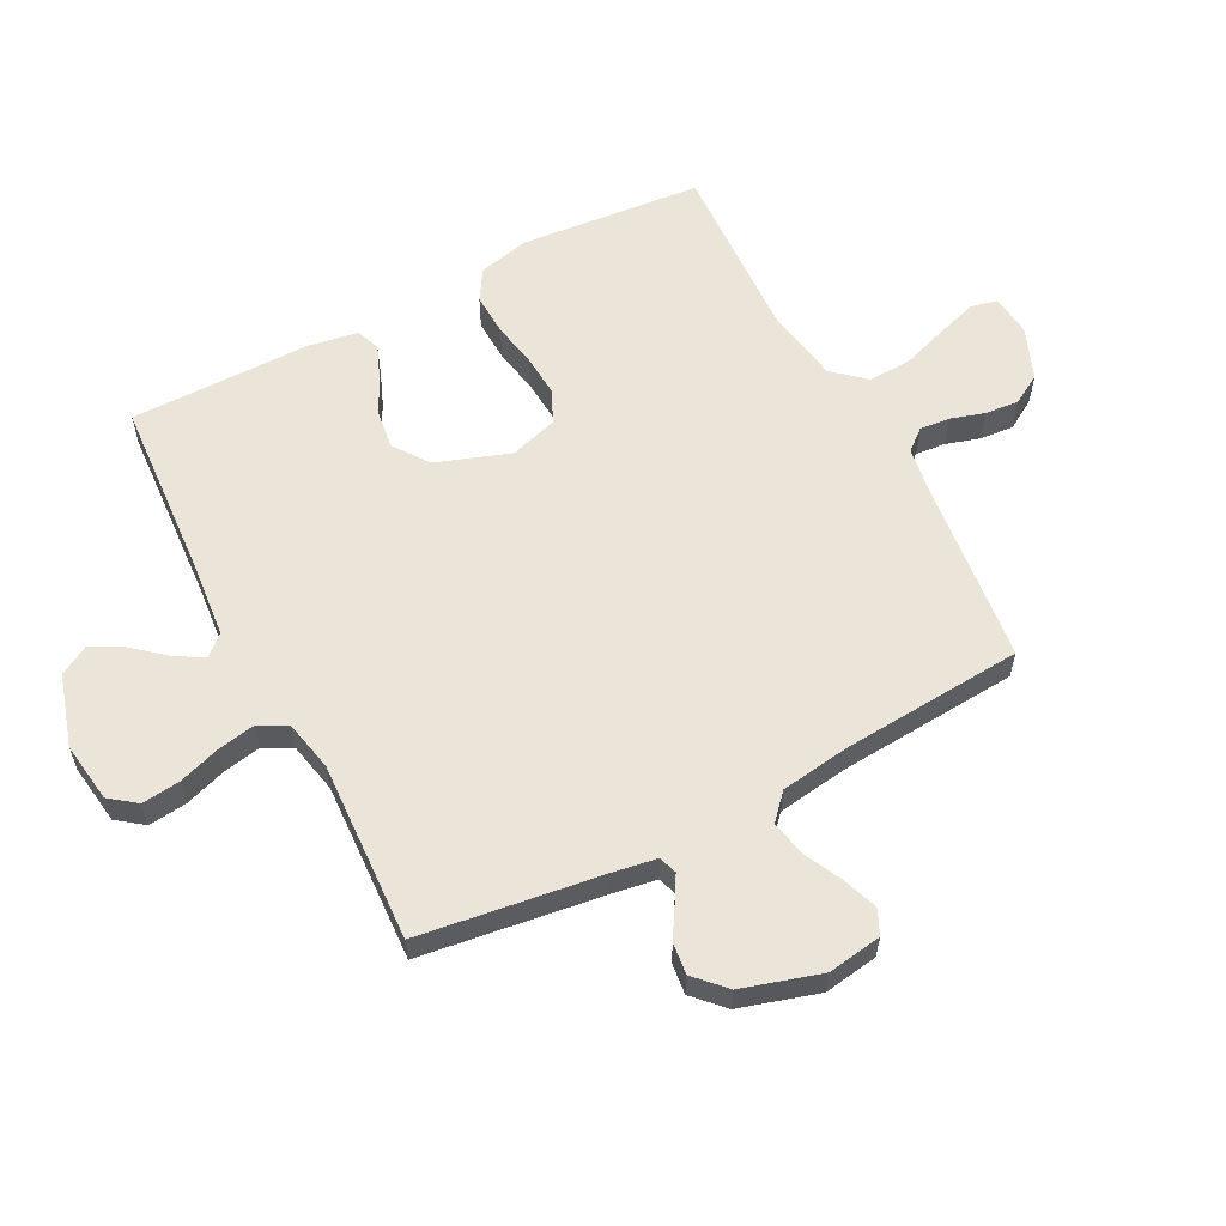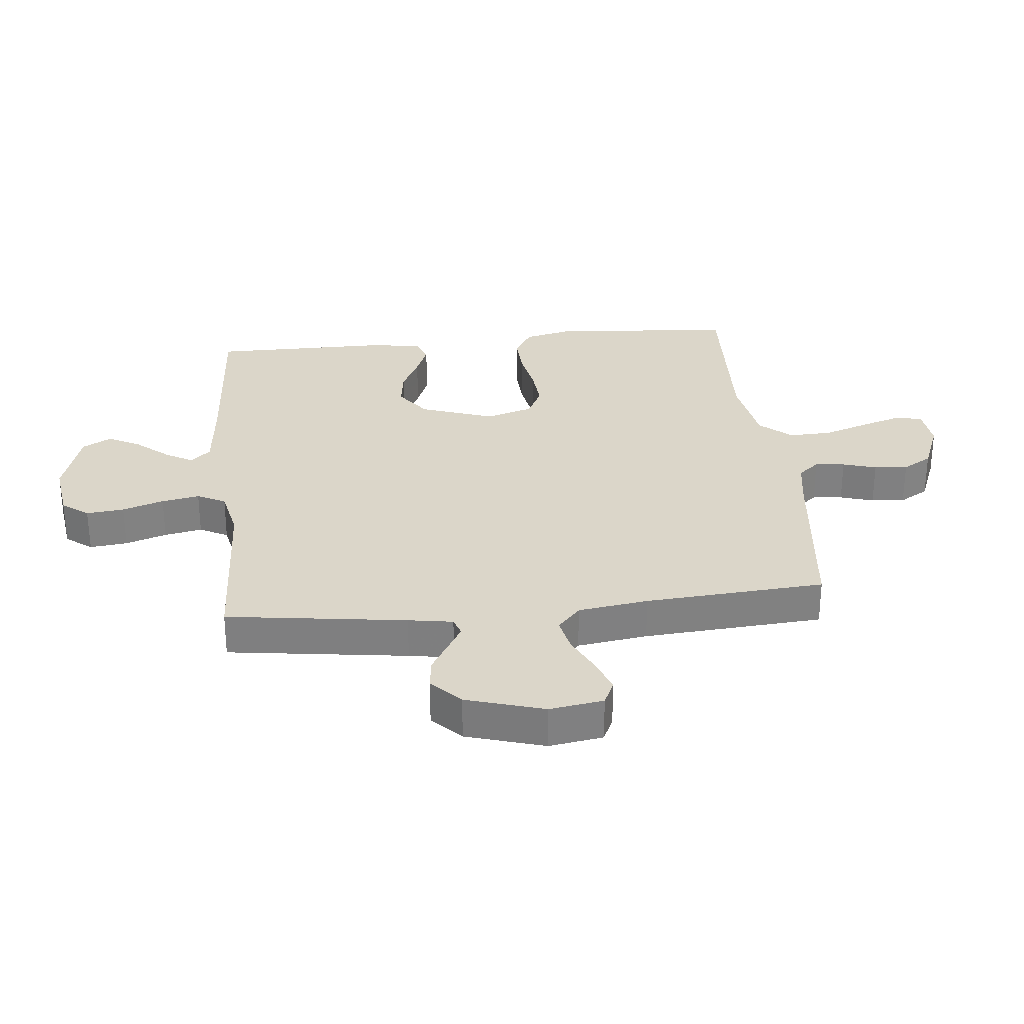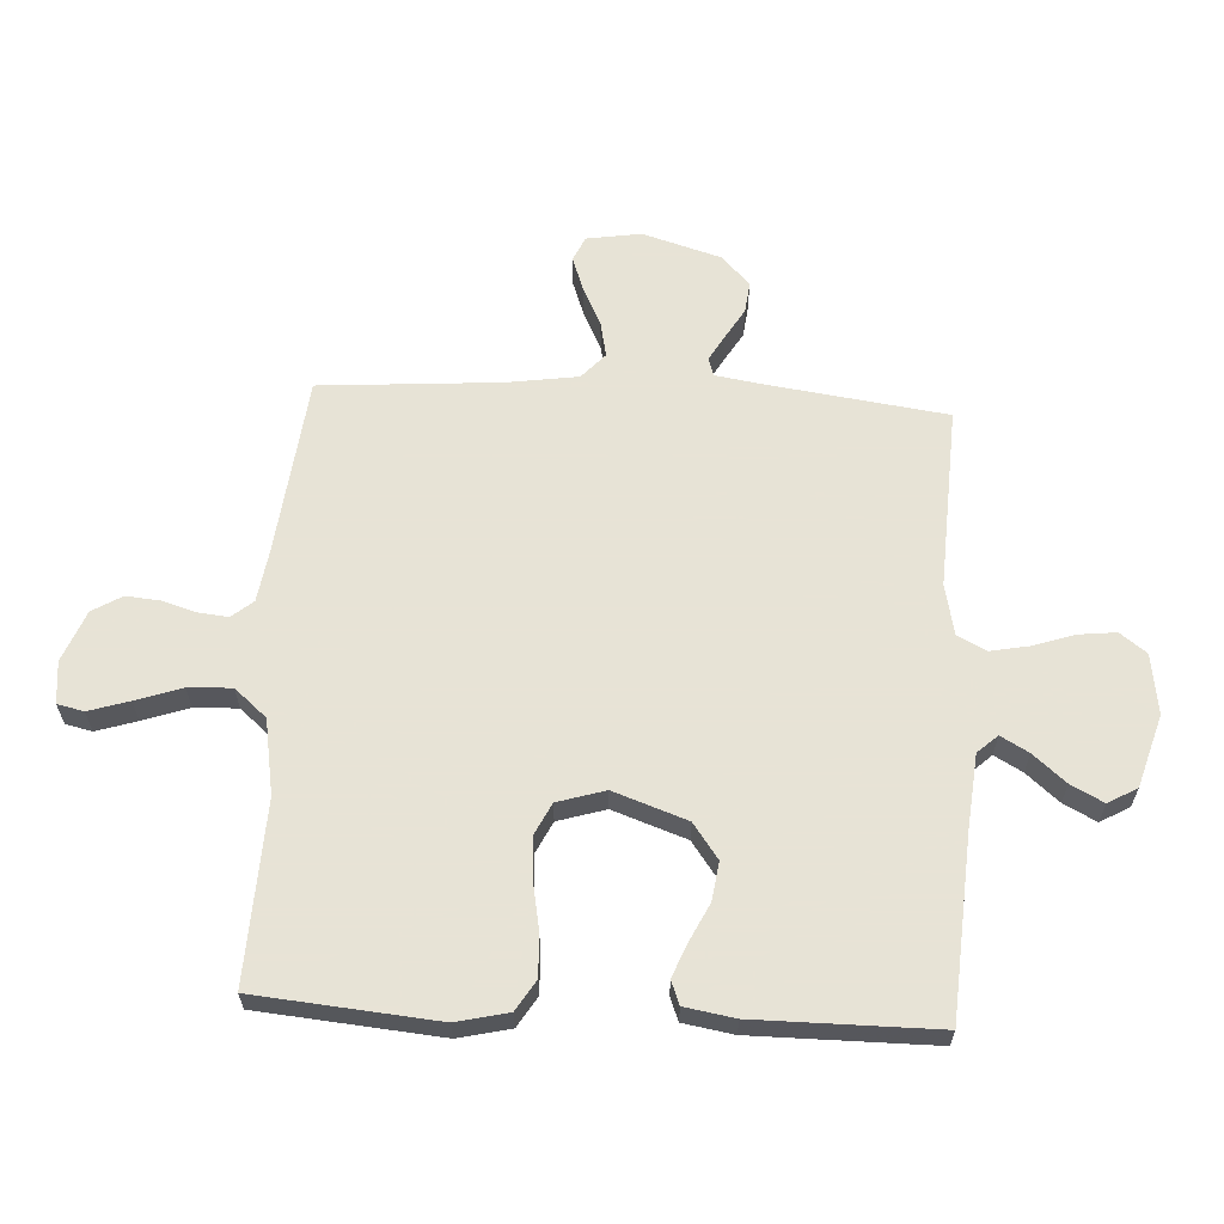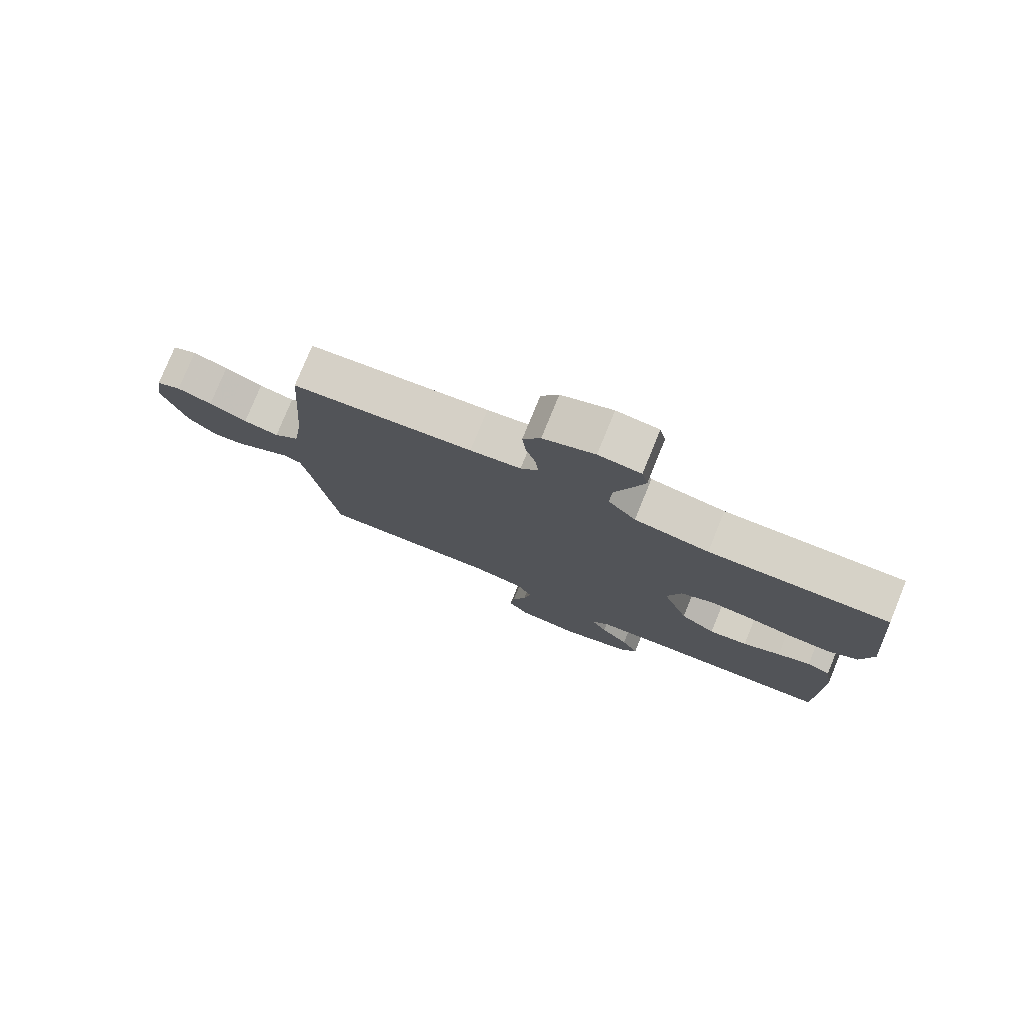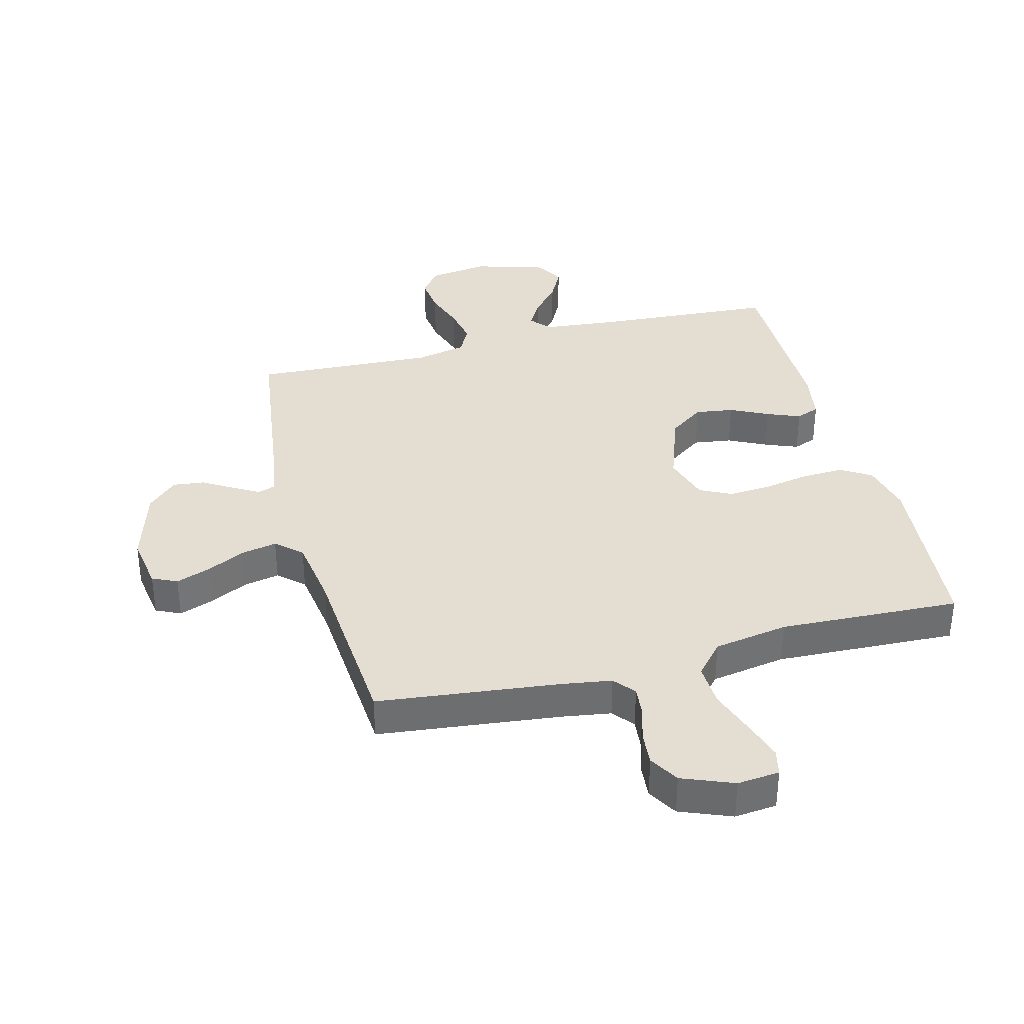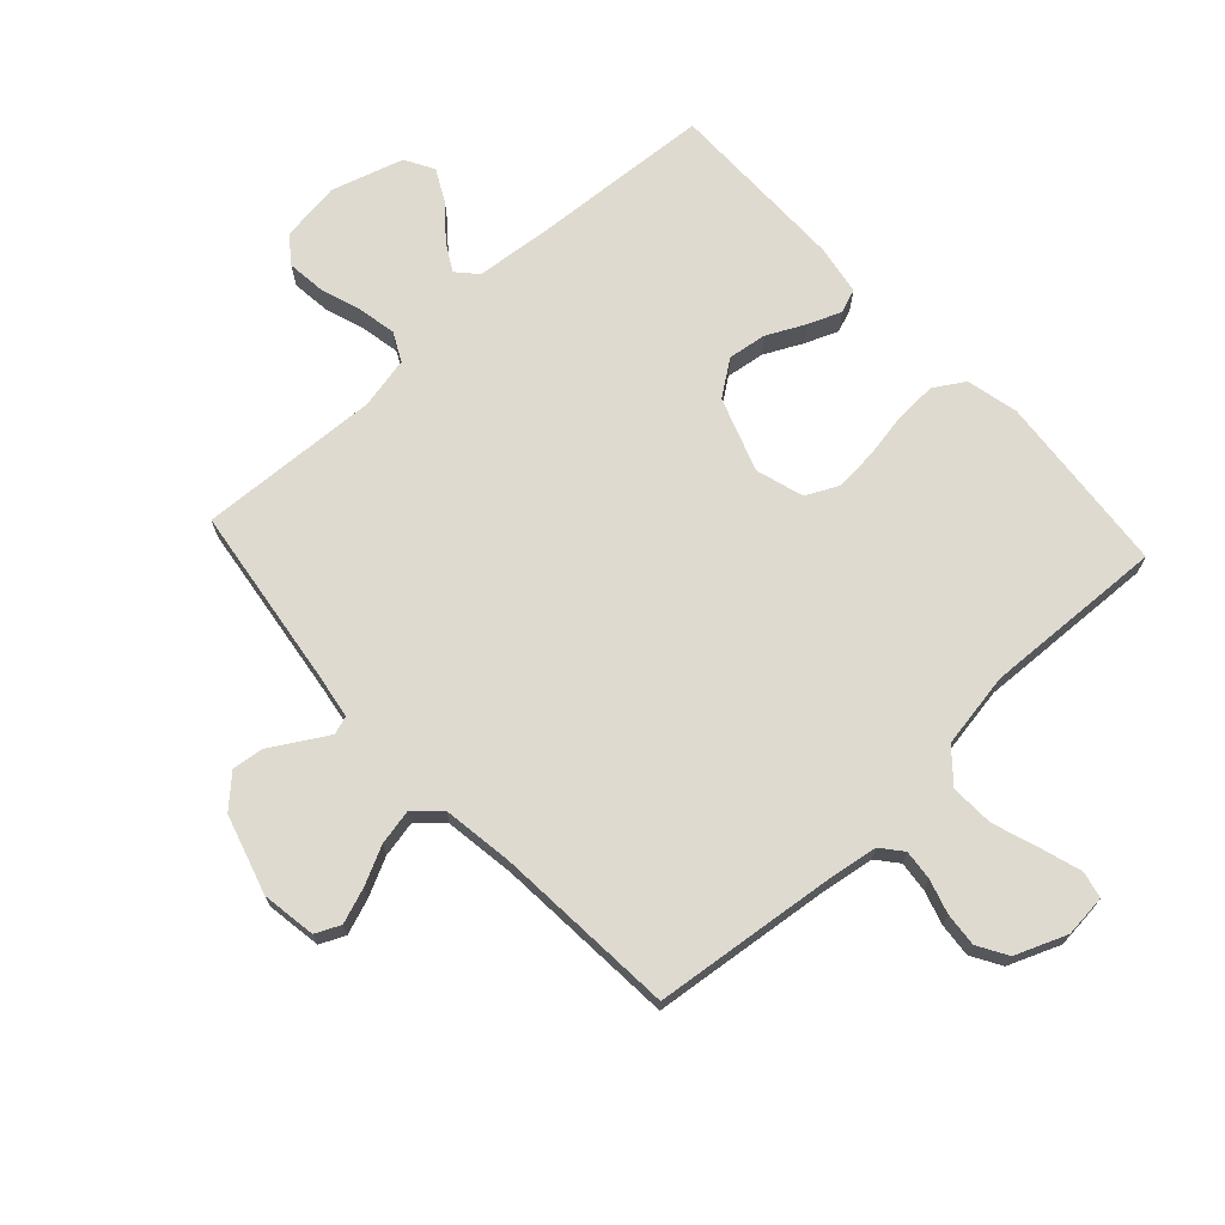
<metadata>
{"format":"obj","ext":"obj","renderer":"f3d","projection":"perspective","resolution":1024,"background":"white","views":[{"elev":59.1,"azim":-117.5,"up":"+Y"},{"elev":30.0,"azim":-95.8,"up":"+Y"},{"elev":62.6,"azim":93.1,"up":"+Y"},{"elev":78.2,"azim":22.2,"up":"+Z"},{"elev":36.1,"azim":-14.6,"up":"+Y"},{"elev":70.6,"azim":-42.6,"up":"+Y"}]}
</metadata>
<code>
v 0.5 0.07 -0.5
v 0.2 0.07 -0.52
v 0.076 0.07 -0.532
v 0.046 0.07 -0.565
v 0.072 0.07 -0.611
v 0.118 0.07 -0.665
v 0.146 0.07 -0.719
v 0.119 0.07 -0.767
v 0 0.07 -0.803
v -0.1 0.07 -0.789
v -0.133 0.07 -0.745
v -0.126 0.07 -0.682
v -0.103 0.07 -0.613
v -0.091 0.07 -0.55
v -0.115 0.07 -0.503
v -0.2 0.07 -0.485
v -0.5 0.07 -0.5
v -0.541 0.07 -0.2
v -0.553 0.07 -0.126
v -0.583 0.07 -0.116
v -0.626 0.07 -0.141
v -0.676 0.07 -0.171
v -0.728 0.07 -0.177
v -0.777 0.07 -0.13
v -0.816 0.07 0
v -0.802 0.07 0.09
v -0.761 0.07 0.109
v -0.703 0.07 0.088
v -0.64 0.07 0.057
v -0.581 0.07 0.045
v -0.539 0.07 0.083
v -0.522 0.07 0.2
v -0.5 0.07 0.5
v -0.2 0.07 0.534
v -0.116 0.07 0.547
v -0.087 0.07 0.582
v -0.092 0.07 0.632
v -0.109 0.07 0.688
v -0.114 0.07 0.744
v -0.085 0.07 0.793
v 0 0.07 0.827
v 0.07 0.07 0.82
v 0.08 0.07 0.776
v 0.059 0.07 0.709
v 0.033 0.07 0.633
v 0.03 0.07 0.561
v 0.076 0.07 0.508
v 0.2 0.07 0.487
v 0.5 0.07 0.5
v 0.527 0.07 0.2
v 0.507 0.07 0.114
v 0.457 0.07 0.083
v 0.387 0.07 0.086
v 0.311 0.07 0.1
v 0.241 0.07 0.105
v 0.188 0.07 0.079
v 0.164 0.07 0
v 0.207 0.07 -0.122
v 0.265 0.07 -0.164
v 0.329 0.07 -0.155
v 0.392 0.07 -0.124
v 0.447 0.07 -0.102
v 0.486 0.07 -0.117
v 0.5 0.07 -0.2
v 0.5 0 -0.5
v 0.2 0 -0.52
v 0.076 0 -0.532
v 0.046 0 -0.565
v 0.072 0 -0.611
v 0.118 0 -0.665
v 0.146 0 -0.719
v 0.119 0 -0.767
v 0 0 -0.803
v -0.1 0 -0.789
v -0.133 0 -0.745
v -0.126 0 -0.682
v -0.103 0 -0.613
v -0.091 0 -0.55
v -0.115 0 -0.503
v -0.2 0 -0.485
v -0.5 0 -0.5
v -0.541 0 -0.2
v -0.553 0 -0.126
v -0.583 0 -0.116
v -0.626 0 -0.141
v -0.676 0 -0.171
v -0.728 0 -0.177
v -0.777 0 -0.13
v -0.816 0 0
v -0.802 0 0.09
v -0.761 0 0.109
v -0.703 0 0.088
v -0.64 0 0.057
v -0.581 0 0.045
v -0.539 0 0.083
v -0.522 0 0.2
v -0.5 0 0.5
v -0.2 0 0.534
v -0.116 0 0.547
v -0.087 0 0.582
v -0.092 0 0.632
v -0.109 0 0.688
v -0.114 0 0.744
v -0.085 0 0.793
v 0 0 0.827
v 0.07 0 0.82
v 0.08 0 0.776
v 0.059 0 0.709
v 0.033 0 0.633
v 0.03 0 0.561
v 0.076 0 0.508
v 0.2 0 0.487
v 0.5 0 0.5
v 0.527 0 0.2
v 0.507 0 0.114
v 0.457 0 0.083
v 0.387 0 0.086
v 0.311 0 0.1
v 0.241 0 0.105
v 0.188 0 0.079
v 0.164 0 0
v 0.207 0 -0.122
v 0.265 0 -0.164
v 0.329 0 -0.155
v 0.392 0 -0.124
v 0.447 0 -0.102
v 0.486 0 -0.117
v 0.5 0 -0.2
f 64 1 2
f 63 64 2
f 62 63 2
f 61 62 2
f 60 61 2
f 59 60 2 3
f 58 59 3 4
f 57 58 4
f 52 53 54
f 51 52 54
f 50 51 54
f 49 50 54
f 48 49 54
f 47 48 54 55
f 46 47 55 56
f 43 44 45
f 42 43 45
f 41 42 45
f 40 41 45
f 39 40 45
f 38 39 45
f 37 38 45
f 36 37 45 46
f 46 56 57
f 36 46 57
f 35 36 57
f 32 33 34
f 35 57 4
f 34 35 4
f 32 34 4
f 31 32 4
f 27 28 29
f 26 27 29
f 25 26 29
f 24 25 29
f 23 24 29
f 22 23 29
f 21 22 29
f 20 21 29 30
f 16 17 18
f 15 16 18 19
f 11 12 13
f 10 11 13
f 9 10 13
f 8 9 13
f 7 8 13
f 6 7 13
f 5 6 13
f 5 13 14
f 4 5 14 15
f 19 20 30 31
f 4 15 19 31
f 66 65 128
f 66 128 127
f 66 127 126
f 66 126 125
f 66 125 124
f 67 66 124 123
f 68 67 123 122
f 68 122 121
f 118 117 116
f 118 116 115
f 118 115 114
f 118 114 113
f 118 113 112
f 119 118 112 111
f 120 119 111 110
f 109 108 107
f 109 107 106
f 109 106 105
f 109 105 104
f 109 104 103
f 109 103 102
f 109 102 101
f 110 109 101 100
f 121 120 110
f 121 110 100
f 121 100 99
f 98 97 96
f 68 121 99
f 68 99 98
f 68 98 96
f 68 96 95
f 93 92 91
f 93 91 90
f 93 90 89
f 93 89 88
f 93 88 87
f 93 87 86
f 93 86 85
f 94 93 85 84
f 82 81 80
f 83 82 80 79
f 77 76 75
f 77 75 74
f 77 74 73
f 77 73 72
f 77 72 71
f 77 71 70
f 77 70 69
f 78 77 69
f 79 78 69 68
f 95 94 84 83
f 95 83 79 68
f 1 65 66 2
f 2 66 67 3
f 3 67 68 4
f 4 68 69 5
f 5 69 70 6
f 6 70 71 7
f 7 71 72 8
f 8 72 73 9
f 9 73 74 10
f 10 74 75 11
f 11 75 76 12
f 12 76 77 13
f 13 77 78 14
f 14 78 79 15
f 15 79 80 16
f 16 80 81 17
f 17 81 82 18
f 18 82 83 19
f 19 83 84 20
f 20 84 85 21
f 21 85 86 22
f 22 86 87 23
f 23 87 88 24
f 24 88 89 25
f 25 89 90 26
f 26 90 91 27
f 27 91 92 28
f 28 92 93 29
f 29 93 94 30
f 30 94 95 31
f 31 95 96 32
f 32 96 97 33
f 33 97 98 34
f 34 98 99 35
f 35 99 100 36
f 36 100 101 37
f 37 101 102 38
f 38 102 103 39
f 39 103 104 40
f 40 104 105 41
f 41 105 106 42
f 42 106 107 43
f 43 107 108 44
f 44 108 109 45
f 45 109 110 46
f 46 110 111 47
f 47 111 112 48
f 48 112 113 49
f 49 113 114 50
f 50 114 115 51
f 51 115 116 52
f 52 116 117 53
f 53 117 118 54
f 54 118 119 55
f 55 119 120 56
f 56 120 121 57
f 57 121 122 58
f 58 122 123 59
f 59 123 124 60
f 60 124 125 61
f 61 125 126 62
f 62 126 127 63
f 63 127 128 64
f 64 128 65 1

</code>
